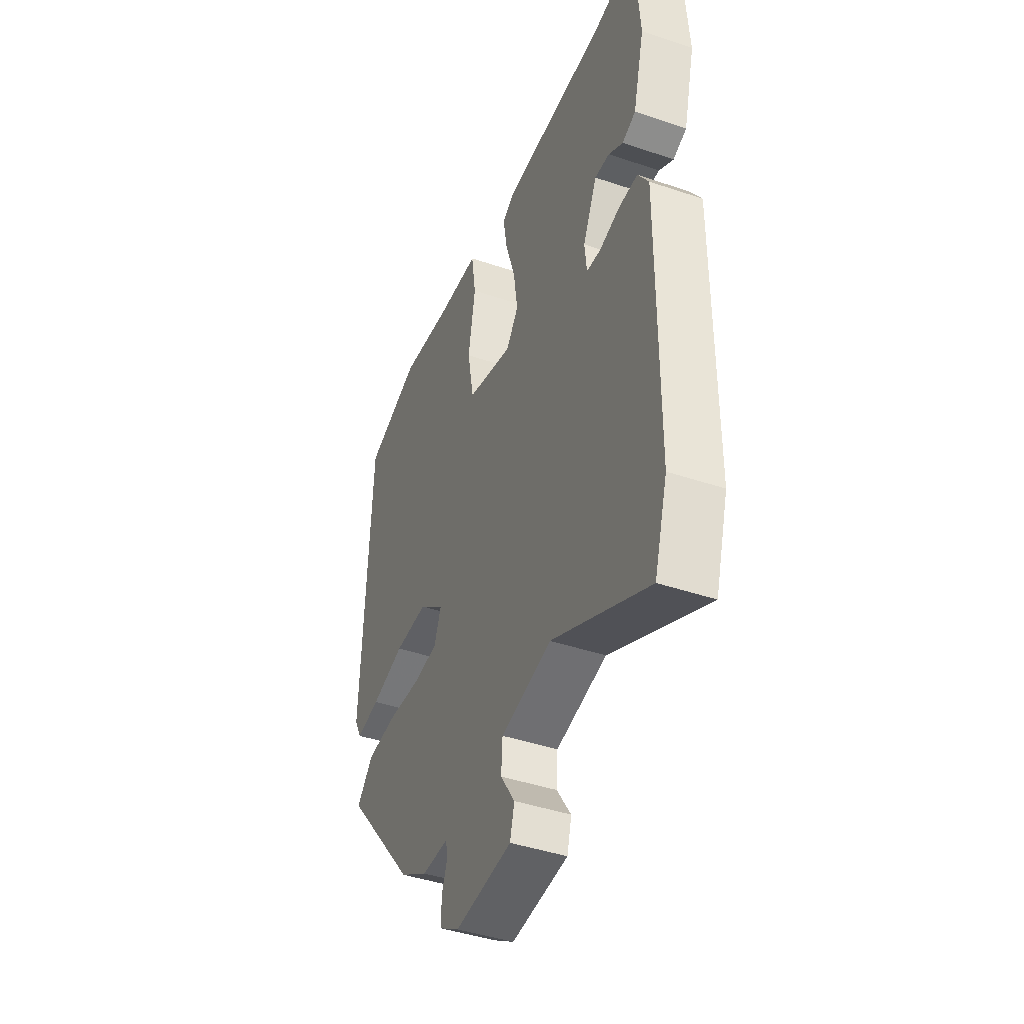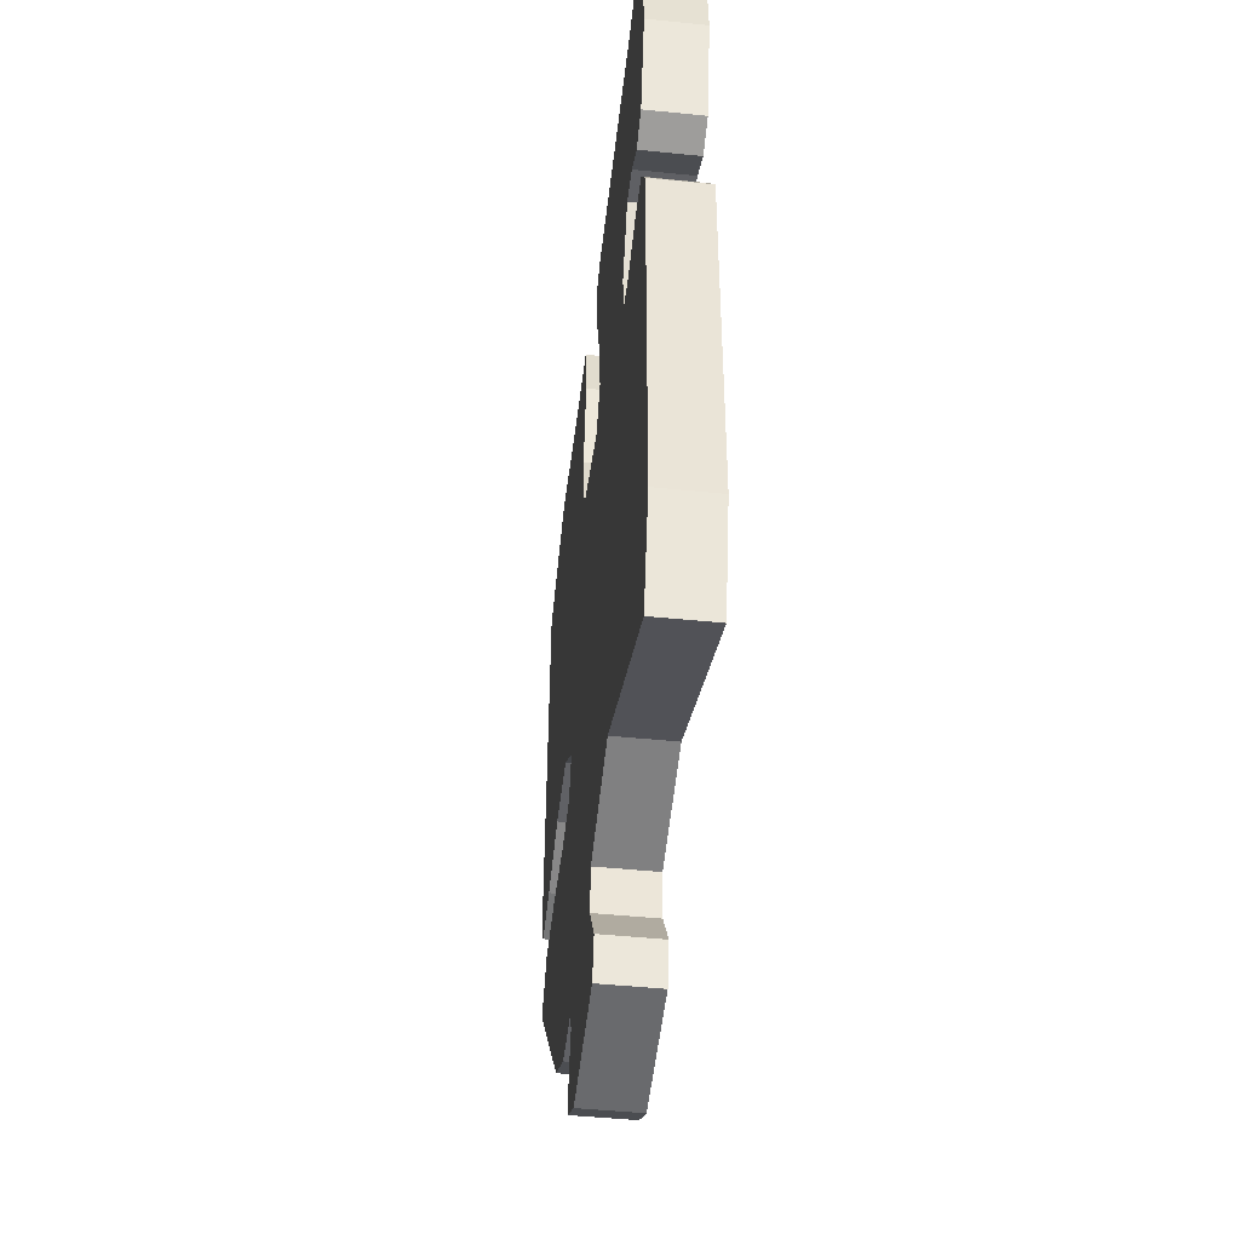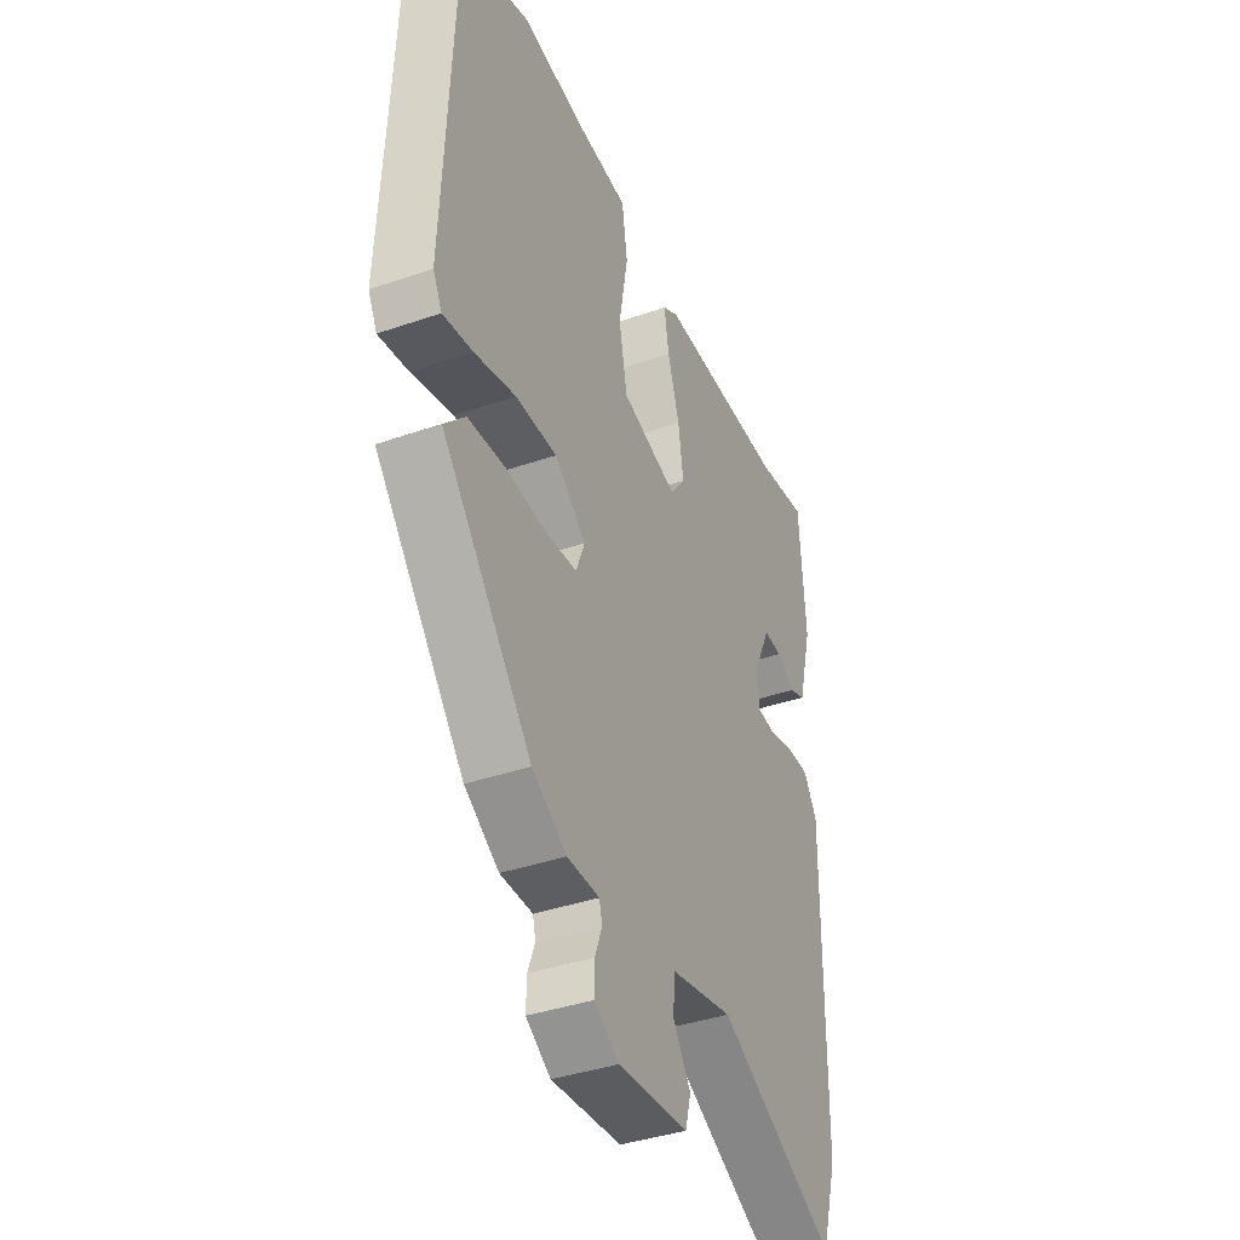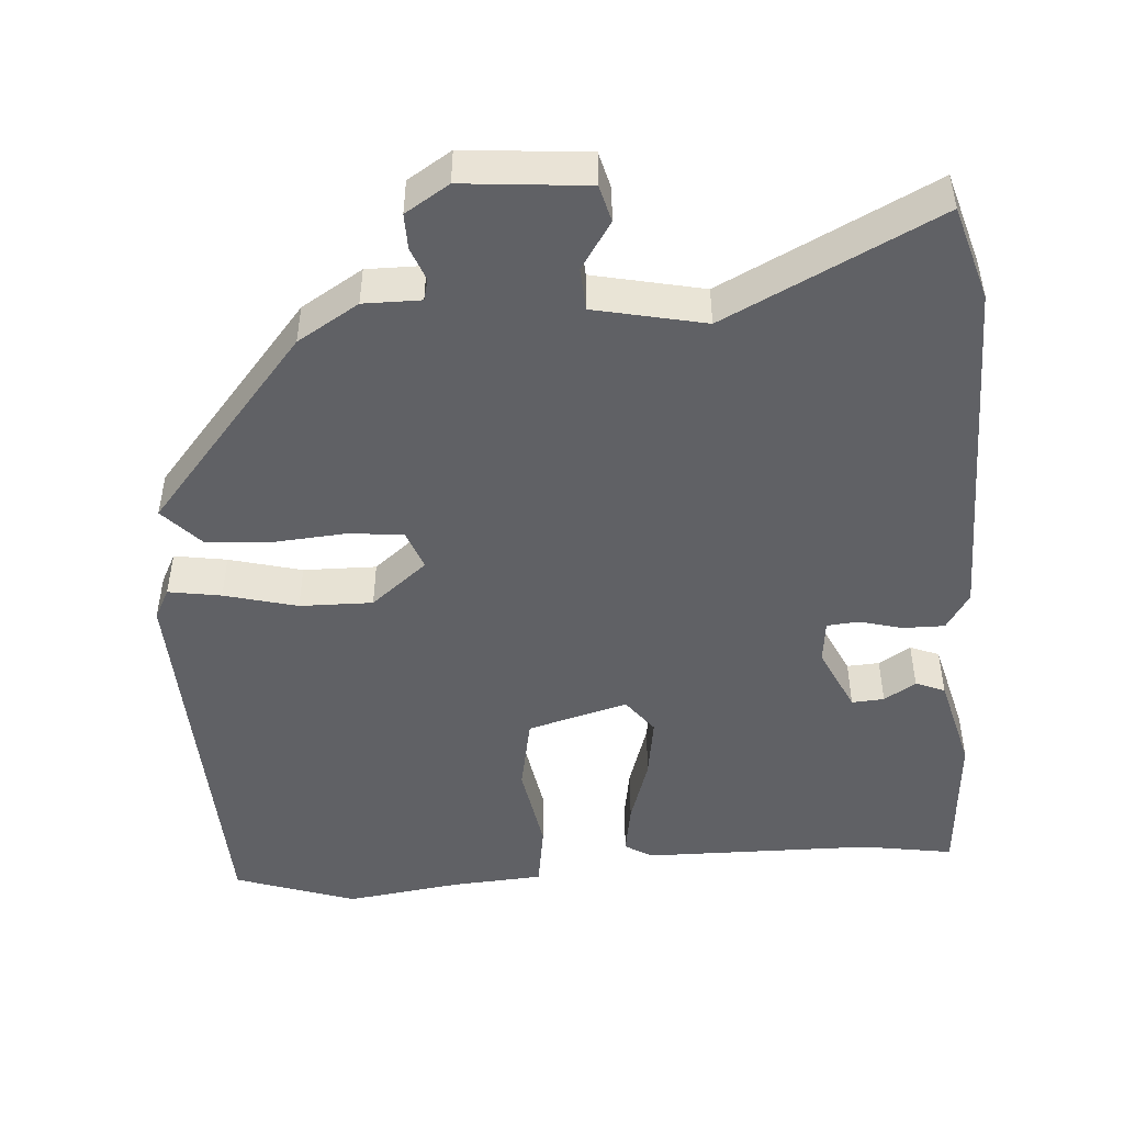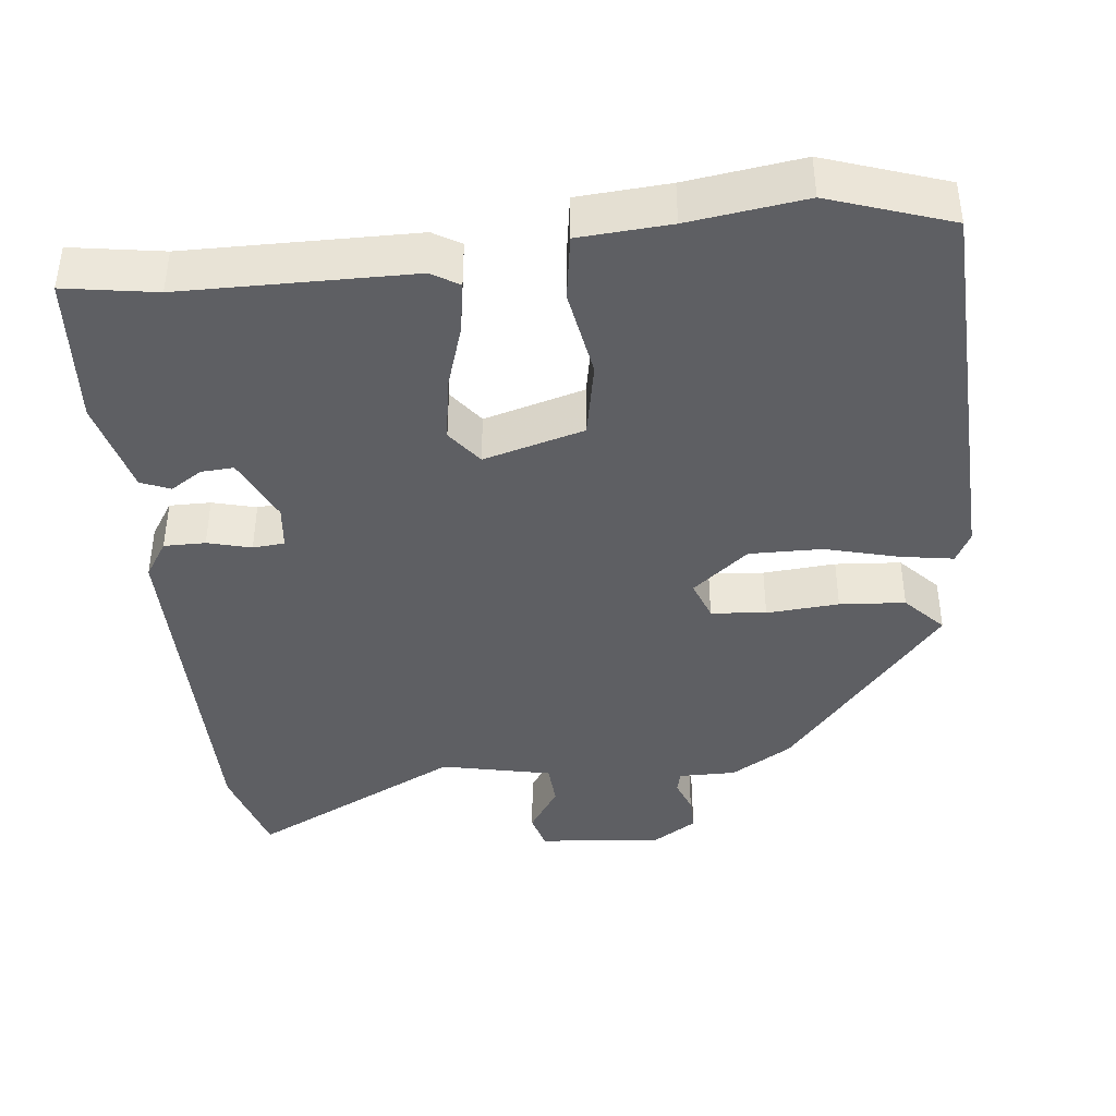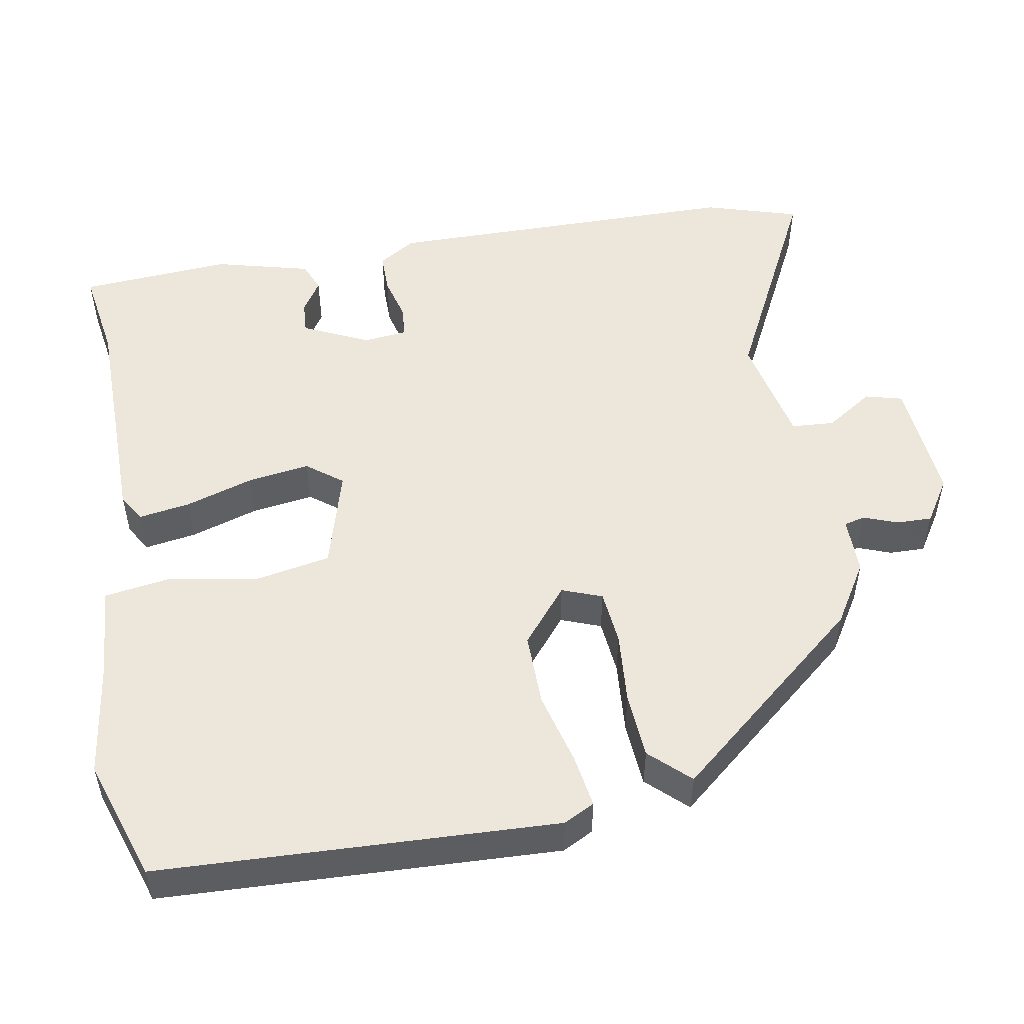
<metadata>
{"format":"obj","ext":"obj","renderer":"f3d","projection":"perspective","resolution":1024,"background":"white","views":[{"elev":-43.3,"azim":-111.8,"up":"+Z"},{"elev":-48.1,"azim":-96.5,"up":"+Z"},{"elev":-39.1,"azim":113.4,"up":"+Z"},{"elev":-48.2,"azim":-176.1,"up":"+Y"},{"elev":-41.2,"azim":5.9,"up":"+Y"},{"elev":51.6,"azim":79.9,"up":"+Y"}]}
</metadata>
<code>
v -0.504 0.07 0.501
v -0.382 0.07 0.482
v -0.078 0.07 0.48
v -0.041 0.07 0.458
v -0.052 0.07 0.389
v -0.08 0.07 0.3
v -0.092 0.07 0.217
v -0.056 0.07 0.17
v 0.077 0.07 0.208
v 0.096 0.07 0.309
v 0.075 0.07 0.428
v 0.088 0.07 0.515
v 0.209 0.07 0.524
v 0.363 0.07 0.546
v 0.524 0.07 0.492
v 0.547 0.07 -0.035
v 0.526 0.07 -0.076
v 0.456 0.07 -0.065
v 0.359 0.07 -0.04
v 0.262 0.07 -0.039
v 0.188 0.07 -0.1
v 0.208 0.07 -0.153
v 0.281 0.07 -0.16
v 0.377 0.07 -0.152
v 0.464 0.07 -0.158
v 0.513 0.07 -0.21
v 0.302 0.07 -0.463
v 0.221 0.07 -0.513
v 0.145 0.07 -0.513
v 0.138 0.07 -0.541
v 0.155 0.07 -0.586
v 0.156 0.07 -0.633
v 0.098 0.07 -0.67
v -0.067 0.07 -0.656
v -0.08 0.07 -0.607
v -0.039 0.07 -0.544
v -0.043 0.07 -0.487
v -0.19 0.07 -0.456
v -0.47 0.07 -0.598
v -0.508 0.07 -0.473
v -0.512 0.07 0.004
v -0.481 0.07 0.053
v -0.426 0.07 0.053
v -0.368 0.07 0.038
v -0.326 0.07 0.042
v -0.32 0.07 0.1
v -0.361 0.07 0.187
v -0.404 0.07 0.184
v -0.446 0.07 0.157
v -0.485 0.07 0.173
v -0.518 0.07 0.3
v -0.504 0 0.501
v -0.382 0 0.482
v -0.078 0 0.48
v -0.041 0 0.458
v -0.052 0 0.389
v -0.08 0 0.3
v -0.092 0 0.217
v -0.056 0 0.17
v 0.077 0 0.208
v 0.096 0 0.309
v 0.075 0 0.428
v 0.088 0 0.515
v 0.209 0 0.524
v 0.363 0 0.546
v 0.524 0 0.492
v 0.547 0 -0.035
v 0.526 0 -0.076
v 0.456 0 -0.065
v 0.359 0 -0.04
v 0.262 0 -0.039
v 0.188 0 -0.1
v 0.208 0 -0.153
v 0.281 0 -0.16
v 0.377 0 -0.152
v 0.464 0 -0.158
v 0.513 0 -0.21
v 0.302 0 -0.463
v 0.221 0 -0.513
v 0.145 0 -0.513
v 0.138 0 -0.541
v 0.155 0 -0.586
v 0.156 0 -0.633
v 0.098 0 -0.67
v -0.067 0 -0.656
v -0.08 0 -0.607
v -0.039 0 -0.544
v -0.043 0 -0.487
v -0.19 0 -0.456
v -0.47 0 -0.598
v -0.508 0 -0.473
v -0.512 0 0.004
v -0.481 0 0.053
v -0.426 0 0.053
v -0.368 0 0.038
v -0.326 0 0.042
v -0.32 0 0.1
v -0.361 0 0.187
v -0.404 0 0.184
v -0.446 0 0.157
v -0.485 0 0.173
v -0.518 0 0.3
f 51 1 2
f 50 51 2
f 49 50 2
f 48 49 2
f 4 5 6
f 3 4 6
f 2 3 6
f 48 2 6
f 47 48 6
f 46 47 6 7
f 45 46 7 8
f 42 43 44
f 41 42 44
f 40 41 44
f 39 40 44
f 38 39 44
f 37 38 44 45
f 34 35 36
f 33 34 36
f 32 33 36
f 31 32 36
f 30 31 36
f 29 30 36 37
f 28 29 37
f 27 28 37
f 26 27 37
f 25 26 37
f 24 25 37
f 23 24 37
f 22 23 37
f 37 45 8
f 22 37 8
f 21 22 8
f 17 18 19
f 16 17 19
f 15 16 19
f 14 15 19
f 13 14 19
f 13 19 20
f 12 13 20
f 11 12 20
f 10 11 20
f 9 10 20 21
f 8 9 21
f 53 52 102
f 53 102 101
f 53 101 100
f 53 100 99
f 57 56 55
f 57 55 54
f 57 54 53
f 57 53 99
f 57 99 98
f 58 57 98 97
f 59 58 97 96
f 95 94 93
f 95 93 92
f 95 92 91
f 95 91 90
f 95 90 89
f 96 95 89 88
f 87 86 85
f 87 85 84
f 87 84 83
f 87 83 82
f 87 82 81
f 88 87 81 80
f 88 80 79
f 88 79 78
f 88 78 77
f 88 77 76
f 88 76 75
f 88 75 74
f 88 74 73
f 59 96 88
f 59 88 73
f 59 73 72
f 70 69 68
f 70 68 67
f 70 67 66
f 70 66 65
f 70 65 64
f 71 70 64
f 71 64 63
f 71 63 62
f 71 62 61
f 72 71 61 60
f 72 60 59
f 1 52 53 2
f 2 53 54 3
f 3 54 55 4
f 4 55 56 5
f 5 56 57 6
f 6 57 58 7
f 7 58 59 8
f 8 59 60 9
f 9 60 61 10
f 10 61 62 11
f 11 62 63 12
f 12 63 64 13
f 13 64 65 14
f 14 65 66 15
f 15 66 67 16
f 16 67 68 17
f 17 68 69 18
f 18 69 70 19
f 19 70 71 20
f 20 71 72 21
f 21 72 73 22
f 22 73 74 23
f 23 74 75 24
f 24 75 76 25
f 25 76 77 26
f 26 77 78 27
f 27 78 79 28
f 28 79 80 29
f 29 80 81 30
f 30 81 82 31
f 31 82 83 32
f 32 83 84 33
f 33 84 85 34
f 34 85 86 35
f 35 86 87 36
f 36 87 88 37
f 37 88 89 38
f 38 89 90 39
f 39 90 91 40
f 40 91 92 41
f 41 92 93 42
f 42 93 94 43
f 43 94 95 44
f 44 95 96 45
f 45 96 97 46
f 46 97 98 47
f 47 98 99 48
f 48 99 100 49
f 49 100 101 50
f 50 101 102 51
f 51 102 52 1

</code>
